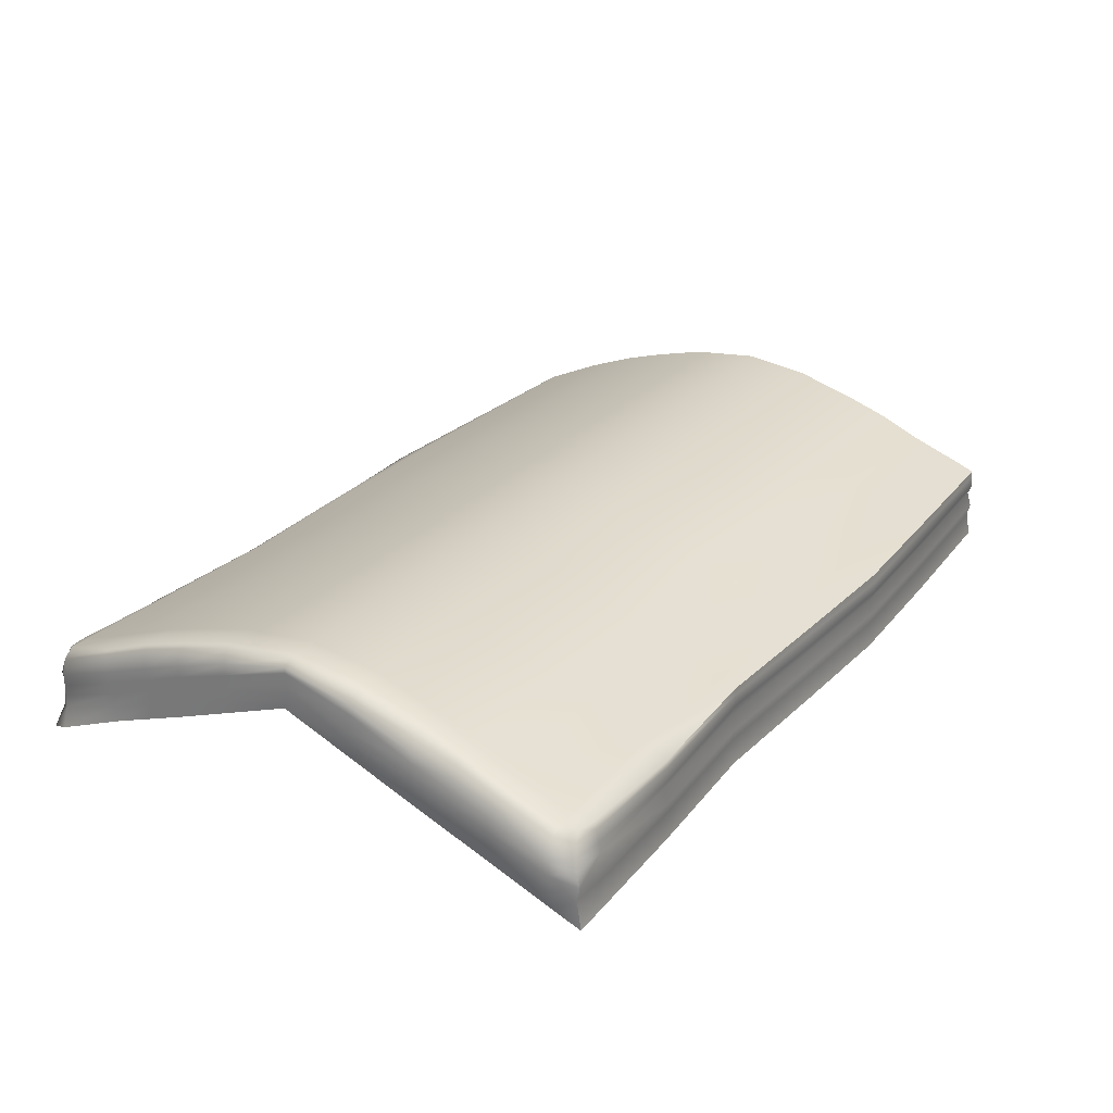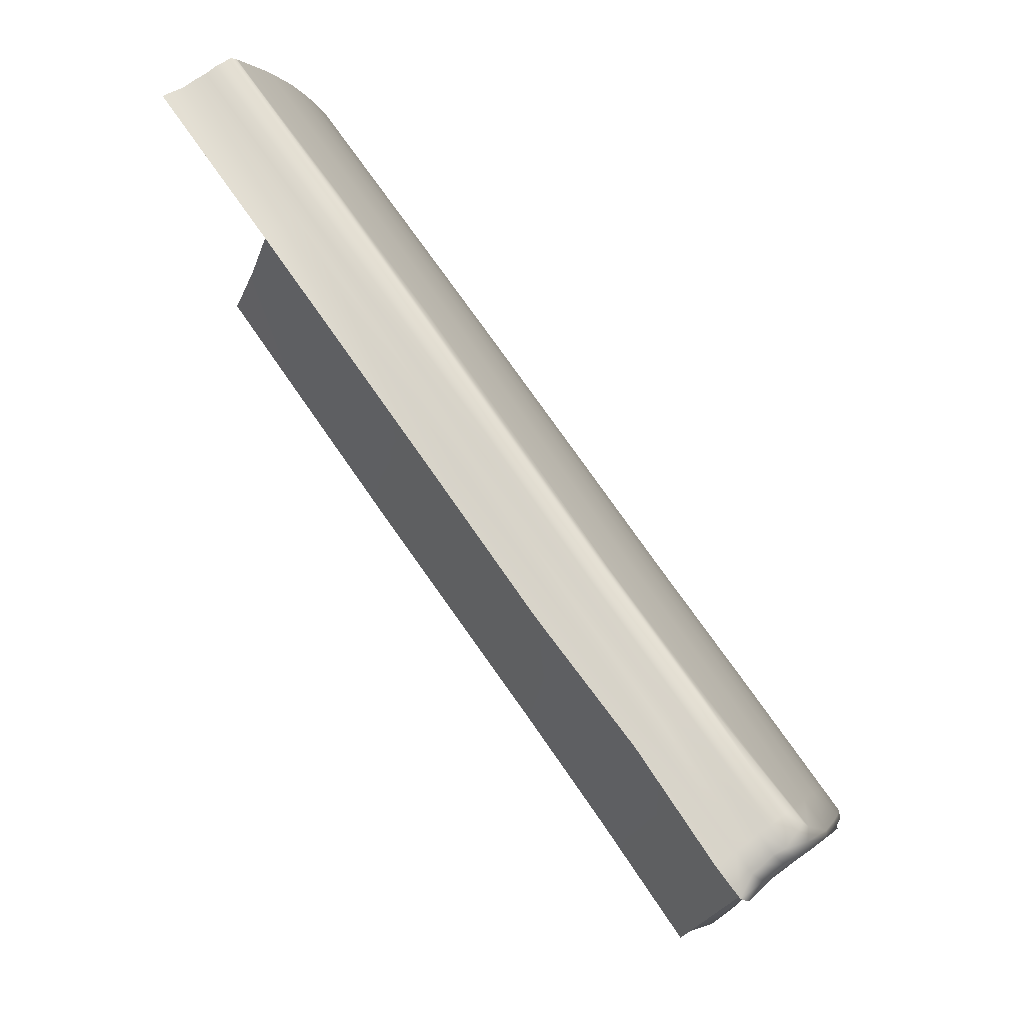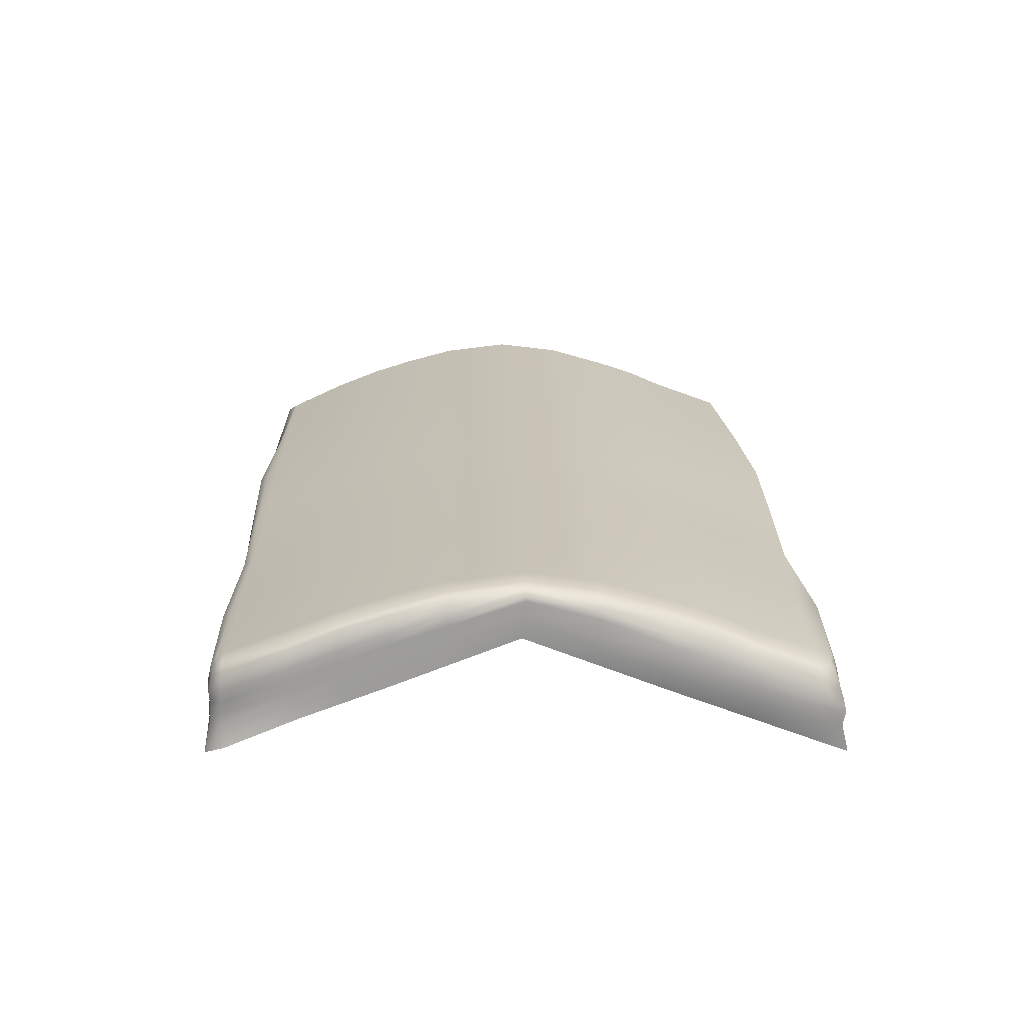
<metadata>
{"format":"obj","ext":"obj","renderer":"f3d","projection":"perspective","resolution":1024,"background":"white","views":[{"elev":26.1,"azim":122.0,"up":"+Y"},{"elev":76.1,"azim":54.9,"up":"+Z"},{"elev":19.5,"azim":88.3,"up":"+Y"}]}
</metadata>
<code>
v -3.045 1.035 2.029
v -3.047 1.564 1.913
v -1.919 1.035 2.052
v -1.921 1.564 1.952
v -0.9596 1.035 2.043
v -0.9606 1.564 1.976
v 0 1.035 2.019
v 0 1.564 1.952
v 0.9596 1.035 1.979
v 0.9606 1.564 1.913
v 1.919 1.06 2.011
v 1.921 1.564 1.952
v 2.956 1.042 2.025
v 2.817 1.604 1.936
v 2.977 1.806 0.02415
v 2.867 2.138 0
v 2.98 1 -2.051
v 2.827 1.553 -1.941
v 1.943 1.017 -2.027
v 1.945 1.569 -2.016
v 0.9596 1.017 -1.971
v 0.9606 1.567 -1.96
v 0 1.017 -2.019
v 0 1.569 -2.008
v -0.9596 1.017 -2.058
v -0.9606 1.569 -2.048
v -1.952 1.017 -2.019
v -1.921 1.569 -2.008
v -3.101 1.017 -1.955
v -3.071 1.553 -1.945
v -3.084 1.796 0
v -3.041 2.138 0
v -1.921 2.138 0
v -0.9606 2.138 0
v 0 2.138 0
v 0.9606 2.138 0
v 1.921 2.138 0
v -1.919 1.796 0
v -0.9596 1.796 0
v 0 1.796 0
v 0.9596 1.796 0
v 1.919 1.796 0
v -1.92 1.269 2.02
v -1.921 1.423 2.02
v -3.046 1.269 1.98
v -3.046 1.423 1.98
v -0.96 1.269 2.043
v -0.9603 1.423 2.044
v 0 1.269 2.02
v 0 1.423 2.02
v 0.96 1.269 1.98
v 0.9603 1.423 1.98
v 1.92 1.269 2.02
v 1.921 1.423 2.02
v 2.876 1.269 1.989
v 2.877 1.423 1.99
v 2.981 1.964 0
v 2.982 2.093 0
v -3.085 1.964 0
v -3.086 2.093 0
v 2.962 1.269 -2.031
v 2.926 1.437 -1.988
v 1.944 1.269 -2.028
v 1.944 1.437 -2.028
v 0.9601 1.269 -1.972
v 0.9603 1.451 -1.973
v 0 1.269 -2.02
v 0 1.437 -2.02
v -0.9601 1.269 -2.059
v -0.9603 1.437 -2.06
v -1.92 1.269 -2.02
v -1.921 1.437 -2.02
v -3.07 1.269 -1.956
v -3.07 1.437 -1.957
v -3.046 1.347 1.967
v -1.92 1.347 2.007
v -0.9601 1.347 2.03
v 0 1.347 2.007
v 0.9601 1.347 1.967
v 1.92 1.347 2.007
v 2.864 1.347 1.987
v 2.982 2.054 0
v -3.086 2.054 0
v 2.96 1.365 -2.009
v 1.944 1.365 -1.998
v 0.9602 1.365 -1.943
v 0 1.365 -1.99
v -0.9602 1.365 -2.03
v -1.92 1.365 -1.99
v -3.07 1.365 -1.927
v -3.085 1.892 0
v -3.069 1.181 -1.937
v 2.981 1.892 0
v 2.962 1.181 -2.012
v 1.944 1.181 -2.008
v 0.9599 1.181 -1.953
v -0.04008 1.181 -2
v -0.9599 1.181 -2.04
v -1.92 1.181 -2
v -3.045 1.184 1.973
v -1.92 1.184 2.013
v -0.9599 1.184 2.036
v 0 1.184 2.013
v 0.9599 1.184 1.973
v 1.887 1.184 2.013
v 2.882 1.184 1.994
v -3.047 1.532 1.963
v -1.921 1.535 1.955
v -0.9606 1.537 2.026
v 0 1.535 1.984
v -3.049 2.121 0
v -3.071 1.509 -1.947
v 0.9606 1.532 1.963
v 1.921 1.535 2.002
v 2.841 1.532 1.966
v 2.92 2.121 0
v 2.892 1.511 -1.965
v 1.945 1.522 -2.019
v 0.9605 1.522 -1.963
v 0 1.522 -2.011
v -0.9605 1.505 -2.051
v -1.921 1.522 -2.011
v -3.07 1.511 -1.914
v -3.065 1.691 -1.449
v -3.047 1.532 1.962
v -3.078 1.743 -0.9208
v -3.074 1.547 -1.444
v -3.078 1.649 -0.9192
v -3.074 1.458 -1.44
v 2.971 1.613 1.48
v 2.976 1.846 0.8575
v 2.948 1.955 0.8581
v 2.968 1.733 1.492
v 2.941 1.903 -0.9199
v 2.939 1.691 -1.461
v 2.99 1.806 -0.9187
v 2.981 1.622 -1.458
v 2.97 1.537 1.469
v 2.975 1.767 0.8569
v -3.056 1.611 1.48
v -3.069 1.845 0.8575
v -3.056 1.535 1.469
v -3.068 1.766 0.8569
v -3.077 1.556 -0.9175
v -3.073 1.365 -1.437
v -1.921 1.768 1.498
v -1.921 1.989 0.8583
v -0.9606 1.774 1.498
v -0.9606 1.993 0.8583
v -3.046 1.757 1.496
v -3.044 1.983 0.8583
v 0 1.768 1.498
v 0 1.989 0.8583
v 0.9606 1.757 1.496
v 0.9606 1.983 0.8583
v 1.921 1.768 1.498
v 1.921 1.989 0.8583
v 2.932 1.764 1.497
v 2.904 1.987 0.8583
v 3.007 1.653 -0.9158
v 3.007 1.464 -1.452
v 3.006 1.748 -0.9174
v 3.006 1.555 -1.456
v -1.921 1.766 -1.452
v -1.921 1.963 -0.9244
v -0.9606 1.776 -1.452
v -0.9606 1.969 -0.9245
v -3.064 1.738 -1.451
v -3.055 1.944 -0.9241
v 0 1.766 -1.452
v 0 1.963 -0.9244
v 0.9606 1.742 -1.451
v 0.9606 1.947 -0.9241
v 1.938 1.782 -1.452
v 1.932 1.964 -0.9244
v 2.849 1.935 -0.9239
v 2.876 1.723 -1.462
v -1.919 1.243 -1.433
v -1.919 1.443 -0.9156
v -0.9596 1.254 -1.433
v -0.9596 1.45 -0.9157
v -3.073 1.226 -1.432
v -3.077 1.431 -0.9154
v 0 1.243 -1.433
v 0 1.443 -0.9156
v 0.9596 1.23 -1.432
v 0.9596 1.434 -0.9154
v 2.969 1.272 1.427
v 2.974 1.485 0.8548
v 2.974 1.586 0.8557
v 2.97 1.375 1.445
v -3.056 1.248 1.426
v -3.067 1.467 0.8548
v -1.919 1.258 1.428
v -1.919 1.474 0.8549
v -3.068 1.585 0.8556
v -3.056 1.373 1.445
v -0.9596 1.264 1.429
v -0.9596 1.477 0.8549
v 1.936 1.246 -1.433
v 1.93 1.458 -0.9156
v 2.977 1.436 -0.912
v 2.977 1.232 -1.444
v 0.9596 1.248 1.426
v 0.9596 1.467 0.8548
v 1.919 1.258 1.428
v 1.919 1.474 0.8549
v 0 1.258 1.428
v 0 1.474 0.8549
v -3.048 1.959 0.8581
v -3.048 1.74 1.493
v -3.056 1.458 1.457
v -3.068 1.676 0.8563
v 2.97 1.46 1.458
v 2.975 1.678 0.8563
v 3.006 1.56 -0.9141
v 3.007 1.371 -1.449
v -3.079 1.81 -0.9222
v -3.074 1.628 -1.447
v -3.059 1.903 -0.9234
v 2.951 1.463 1.9
v 2.919 1.568 1.9
v 2.95 1.382 1.9
v -3.047 1.297 1.901
v -3.047 1.21 1.901
v -3.048 1.453 1.9
v -3.047 1.372 1.9
v -0.9606 1.598 1.9
v -1.921 1.588 1.9
v -3.047 1.57 1.9
v 0.9606 1.57 1.9
v 0 1.588 1.9
v 2.854 1.622 1.9
v 1.921 1.588 1.9
v 2.997 1.089 1.901
v 2.952 1.222 1.901
v -3.047 1.08 1.901
v -1.919 1.089 1.901
v -0.9596 1.088 1.901
v 0.9596 1.065 1.901
v 1.919 1.097 1.901
v 0 1.079 1.901
v -3.047 1.559 1.9
v 2.95 1.307 1.901
v 2.718 1.533 1.99
v 2.72 1.423 2.013
v 2.718 1.513 -1.992
v 2.72 1.437 -2.012
v 2.717 1.556 -1.97
v 2.713 1.733 -1.46
v 2.721 1.365 -2.018
v 2.705 2.138 0
v 2.708 1.987 0.8583
v 2.709 1.939 -0.924
v 2.723 1.269 2.013
v 2.725 1.184 2.015
v 2.712 1.804 0.0181
v 2.72 1.441 -0.9128
v 2.719 1.483 0.8548
v 2.722 1.347 2
v 2.72 1.037 2.02
v 2.723 1.269 -2.043
v 2.724 1.236 -1.441
v 2.729 1.005 -2.045
v 2.725 1.181 -2.024
v 2.716 1.598 1.952
v 2.723 1.268 1.427
v 2.716 1.617 1.9
v 2.713 1.765 1.497
v 2.727 1.091 1.901
v 3.027 1.421 -1.858
v 3.029 1.33 -1.861
v -3.07 1.303 -1.862
v -3.071 1.39 -1.859
v 2.962 1.559 -1.853
v 2.997 1.488 -1.855
v -3.07 1.208 -1.866
v -3.071 1.475 -1.856
v -1.921 1.628 -1.85
v -0.9606 1.642 -1.85
v -3.07 1.59 -1.852
v 0 1.628 -1.85
v 0.9606 1.607 -1.851
v 1.943 1.635 -1.85
v 2.716 1.6 -1.851
v -3.07 1.536 -1.854
v -0.9596 1.089 -1.87
v -1.944 1.074 -1.871
v -3.096 1.051 -1.871
v 0.9596 1.057 -1.871
v 0 1.074 -1.871
v 1.941 1.077 -1.87
v 2.98 1.069 -1.871
v 2.728 1.071 -1.871
v 2.897 1.592 -1.852
v 3.029 1.235 -1.865
v -3.045 1.891 1.152
v -1.921 1.899 1.152
v 0 1.899 1.152
v 0.9606 1.891 1.152
v -0.9606 1.904 1.152
v 2.931 2.049 -0.4663
v 2.986 1.986 -0.4663
v 1.921 1.899 1.152
v 2.71 1.897 1.152
v -3.063 1.736 1.147
v -3.063 1.657 1.144
v 2.973 1.738 1.147
v 2.973 1.659 1.144
v -3.076 1.547 -1.199
v -3.075 1.451 -1.202
v -3.081 1.805 -0.4663
v -3.081 1.721 -0.4663
v -3.076 1.639 -1.196
v -1.921 2.085 0.484
v -0.9606 2.087 0.4841
v -3.043 2.081 0.4839
v 2.977 1.323 -1.207
v 2.722 1.327 -1.207
v 0 2.085 0.484
v 0.9606 2.081 0.4839
v 1.921 2.085 0.484
v 2.706 2.084 0.484
v -1.921 2.088 -0.4663
v -0.9606 2.091 -0.4663
v 2.971 1.381 1.134
v 2.721 1.378 1.134
v -3.048 2.079 -0.4663
v 3.007 1.554 -1.199
v 3.006 1.648 -1.196
v 0 2.088 -0.4663
v 0.9606 2.08 -0.4663
v 2.917 1.897 1.152
v 1.927 2.089 -0.4663
v 2.707 2.076 -0.4663
v -1.921 1.878 -1.188
v -0.9606 1.886 -1.188
v 2.863 1.843 -1.19
v 2.711 1.851 -1.189
v -1.919 1.616 -0.4663
v -0.9596 1.62 -0.4663
v -3.08 1.61 -0.4663
v 0 1.616 -0.4663
v 0.9596 1.612 -0.4663
v -3.075 1.615 0.4712
v -1.919 1.618 0.4713
v -0.9596 1.62 0.4714
v 1.925 1.624 -0.4663
v -3.062 1.36 1.133
v -1.919 1.369 1.134
v 2.716 1.615 -0.4663
v 0.9596 1.615 0.4712
v 1.919 1.618 0.4713
v 2.716 1.63 0.4717
v 0 1.618 0.4713
v -0.9596 1.374 1.134
v -3.062 1.484 1.138
v 2.972 1.485 1.138
v -3.048 1.87 1.151
v 0 1.369 1.134
v 0.9596 1.36 1.133
v -3.076 1.893 0.4791
v -3.076 1.804 0.4766
v -3.075 1.722 0.4743
v 2.978 1.894 0.4791
v 2.978 1.805 0.4766
v 2.977 1.723 0.4743
v 1.919 1.369 1.134
v 2.977 1.612 -0.4663
v 2.994 1.723 -0.4663
v 2.994 1.93 -0.4663
v -3.082 1.928 -0.4663
v -3.054 2.049 -0.4663
v 2.972 1.575 1.141
v -3.062 1.573 1.141
v 2.979 1.973 0.4808
v -3.076 1.972 0.4808
v 2.957 1.865 1.151
v -3.082 1.988 -0.4663
v 2.994 1.806 -0.4663
v 2.975 1.633 0.4718
v 2.94 1.81 -1.191
v 2.936 2.058 0.4833
v -3.049 2.061 0.4833
v 2.858 2.074 -0.4663
v 2.985 1.719 -1.194
v 2.888 2.083 0.484
v -3.06 1.854 -1.189
v 0 1.878 -1.188
v 0.9606 1.858 -1.189
v 1.935 1.886 -1.188
v -1.919 1.331 -1.206
v -0.9596 1.34 -1.206
v -3.074 1.315 -1.207
v 0 1.331 -1.206
v 0.9596 1.319 -1.207
v 1.933 1.339 -1.206
v 3.007 1.458 -1.202
v -3.076 1.722 -1.194
v -3.062 1.809 -1.191
o dachschnee
f 44 108 107 46
f 48 109 108 44
f 50 110 109 48
f 52 113 110 50
f 54 114 113 52
f 246 245 114 54
f 127 274 273 129
f 303 302 116 58
f 248 247 117 62
f 66 119 118 64
f 68 120 119 66
f 70 121 120 68
f 72 122 121 70
f 74 112 122 72
f 144 313 312 128
f 129 310 314 127
f 147 315 317 151
f 149 316 315 147
f 153 320 316 149
f 155 321 320 153
f 157 322 321 155
f 253 323 322 157
f 33 324 328 32
f 34 325 324 33
f 35 331 325 34
f 36 332 331 35
f 37 334 332 36
f 252 335 334 37
f 179 340 342 183
f 181 341 340 179
f 185 343 341 181
f 187 344 343 185
f 201 348 344 187
f 258 351 348 201
f 38 346 345 31
f 39 347 346 38
f 40 355 347 39
f 41 352 355 40
f 42 353 352 41
f 257 354 353 42
f 75 45 43 76
f 100 1 3 101
f 76 43 47 77
f 101 3 5 102
f 77 47 49 78
f 102 5 7 103
f 78 49 51 79
f 103 7 9 104
f 79 51 53 80
f 104 9 11 105
f 260 255 55 81
f 256 261 13 106
f 366 367 93 57
f 215 366 365 139
f 213 363 364 196
f 363 362 83 59
f 136 303 371 162
f 216 370 369 202
f 251 262 63 85
f 265 264 19 95
f 85 63 65 86
f 95 19 21 96
f 86 65 67 87
f 96 21 23 97
f 87 67 69 88
f 97 23 25 98
f 88 69 71 89
f 98 25 27 99
f 89 71 73 90
f 99 27 29 92
f 128 312 372 126
f 220 373 328 169
f 76 44 46 75
f 77 48 44 76
f 78 50 48 77
f 79 52 50 78
f 80 54 52 79
f 260 246 54 80
f 139 365 376 131
f 362 377 60 83
f 162 371 380 160
f 251 248 62 84
f 86 66 64 85
f 87 68 66 86
f 88 70 68 87
f 89 72 70 88
f 90 74 72 89
f 126 372 379 218
f 313 342 31 91
f 370 380 57 93
f 265 262 61 94
f 96 65 63 95
f 97 67 65 96
f 98 69 67 97
f 99 71 69 98
f 92 73 71 99
f 101 43 45 100
f 102 47 43 101
f 103 49 47 102
f 104 51 49 103
f 105 53 51 104
f 256 255 53 105
f 367 381 15 93
f 196 364 345 193
f 131 376 383 132
f 384 317 32 111
f 132 378 308 131
f 108 4 2 107
f 109 6 4 108
f 110 8 6 109
f 134 382 338 176
f 373 379 60 111
f 113 10 8 110
f 114 12 10 113
f 245 266 12 114
f 133 222 221 130
f 132 383 387 159
f 210 384 377 141
f 136 386 382 134
f 302 385 16 116
f 247 249 18 117
f 119 22 20 118
f 120 24 22 119
f 121 26 24 120
f 122 28 26 121
f 112 30 28 122
f 137 276 275 135
f 130 221 223 138
f 138 309 308 130
f 143 307 306 141
f 142 227 226 140
f 129 273 277 145
f 145 311 310 129
f 146 229 228 148
f 148 301 298 146
f 150 230 229 146
f 146 298 297 150
f 152 232 231 154
f 154 300 299 152
f 148 228 232 152
f 152 299 301 148
f 269 268 233 158
f 269 305 304 156
f 161 272 271 163
f 163 330 329 161
f 154 231 234 156
f 156 304 300 154
f 167 337 336 165
f 166 280 279 164
f 165 336 388 169
f 164 279 281 168
f 173 390 389 171
f 172 283 282 170
f 171 389 337 167
f 170 282 280 166
f 254 339 391 175
f 250 285 284 174
f 175 391 390 173
f 174 284 283 172
f 178 288 287 180
f 180 393 392 178
f 182 289 288 178
f 178 392 394 182
f 184 291 290 186
f 186 396 395 184
f 180 287 291 184
f 184 395 393 180
f 190 358 326 189
f 191 236 235 188
f 195 350 349 193
f 194 238 237 192
f 192 237 225 197
f 197 357 349 192
f 199 356 350 195
f 198 239 238 194
f 186 290 292 200
f 200 397 396 186
f 263 294 293 203
f 263 319 397 200
f 207 368 361 205
f 206 241 240 204
f 259 327 368 207
f 267 270 241 206
f 209 360 356 199
f 208 242 239 198
f 205 361 360 209
f 204 240 242 208
f 210 359 297 151
f 211 243 230 150
f 222 115 56 221
f 141 306 359 210
f 221 56 81 223
f 140 226 243 211
f 159 333 378 132
f 158 233 222 133
f 135 275 295 177
f 213 375 307 143
f 212 224 227 142
f 197 225 224 212
f 212 375 357 197
f 138 223 244 214
f 214 374 309 138
f 215 374 358 190
f 214 244 236 191
f 203 293 296 217
f 217 398 318 203
f 163 271 276 137
f 137 386 330 163
f 219 278 274 127
f 127 314 399 219
f 144 311 394 183
f 145 277 289 182
f 216 398 329 160
f 217 296 272 161
f 169 388 400 220
f 168 281 286 124
f 272 61 84 271
f 220 400 399 218
f 124 286 278 219
f 274 90 73 273
f 225 100 45 224
f 227 75 46 226
f 229 4 6 228
f 230 2 4 229
f 232 8 10 231
f 228 6 8 232
f 268 266 14 233
f 231 10 12 234
f 236 106 13 235
f 238 3 1 237
f 237 1 100 225
f 239 5 3 238
f 241 11 9 240
f 270 261 11 241
f 242 7 5 239
f 240 9 7 242
f 243 125 107 2 230
f 226 46 107 125 243
f 233 14 115 222
f 224 45 75 227
f 223 81 55 244
f 244 55 106 236
f 246 56 115 245
f 248 64 118 247
f 285 295 18 249
f 251 85 64 248
f 323 387 16 252
f 335 385 176 254
f 256 106 55 255
f 351 369 15 257
f 354 381 189 259
f 260 80 53 255
f 256 105 11 261
f 251 84 61 262
f 319 318 202 258
f 265 94 17 264
f 260 81 56 246
f 265 95 63 262
f 245 115 14 266
f 327 326 188 267
f 247 118 20 249
f 269 156 234 268
f 305 333 159 253
f 339 338 177 250
f 294 292 19 264
f 267 188 235 270
f 268 234 12 266
f 270 235 13 261
f 276 62 117 275
f 273 73 92 277
f 278 74 90 274
f 280 26 28 279
f 279 28 30 281
f 283 22 24 282
f 282 24 26 280
f 285 249 20 284
f 286 123 112 74 278
f 284 20 22 283
f 288 27 25 287
f 289 29 27 288
f 291 23 21 290
f 287 25 23 291
f 290 21 19 292
f 294 264 17 293
f 275 117 18 295
f 293 17 94 296
f 271 84 62 276
f 277 92 29 289
f 296 94 61 272
f 281 30 112 123 286
f 285 250 177 295
f 294 263 200 292
f 298 147 151 297
f 300 155 153 299
f 299 153 149 301
f 303 136 134 302
f 305 253 157 304
f 307 142 140 306
f 309 139 131 308
f 311 144 128 310
f 313 91 59 312
f 310 128 126 314
f 301 149 147 298
f 316 34 33 315
f 315 33 32 317
f 319 263 203 318
f 321 36 35 320
f 320 35 34 316
f 323 252 37 322
f 322 37 36 321
f 325 167 165 324
f 327 259 189 326
f 324 165 169 328
f 330 162 160 329
f 332 173 171 331
f 331 171 167 325
f 305 269 158 333
f 335 254 175 334
f 304 157 155 300
f 337 166 164 336
f 339 254 176 338
f 334 175 173 332
f 341 39 38 340
f 340 38 31 342
f 344 41 40 343
f 343 40 39 341
f 346 195 193 345
f 347 199 195 346
f 348 42 41 344
f 350 194 192 349
f 351 257 42 348
f 353 207 205 352
f 354 259 207 353
f 355 209 199 347
f 356 198 194 350
f 352 205 209 355
f 357 196 193 349
f 358 191 188 326
f 359 211 150 297
f 361 204 208 360
f 306 140 211 359
f 363 213 143 362
f 363 59 91 364
f 366 57 82 365
f 366 215 190 367
f 368 206 204 361
f 370 93 15 369
f 303 58 82 371
f 360 208 198 356
f 327 267 206 368
f 312 59 83 372
f 373 111 32 328
f 374 215 139 309
f 374 214 191 358
f 375 212 142 307
f 375 213 196 357
f 365 82 58 376
f 362 143 141 377
f 333 158 133 378
f 372 83 60 379
f 371 82 57 380
f 370 216 160 380
f 313 144 183 342
f 367 190 189 381
f 364 91 31 345
f 382 135 177 338
f 373 220 218 379
f 378 133 130 308
f 376 58 116 383
f 384 210 151 317
f 302 134 176 385
f 386 137 135 382
f 384 111 60 377
f 354 257 15 381
f 383 116 16 387
f 351 258 202 369
f 323 253 159 387
f 335 252 16 385
f 336 164 168 388
f 390 172 170 389
f 389 170 166 337
f 339 250 174 391
f 391 174 172 390
f 393 181 179 392
f 392 179 183 394
f 396 187 185 395
f 395 185 181 393
f 397 201 187 396
f 319 258 201 397
f 398 216 202 318
f 386 136 162 330
f 314 126 218 399
f 311 145 182 394
f 398 217 161 329
f 388 168 124 400
f 400 124 219 399

</code>
